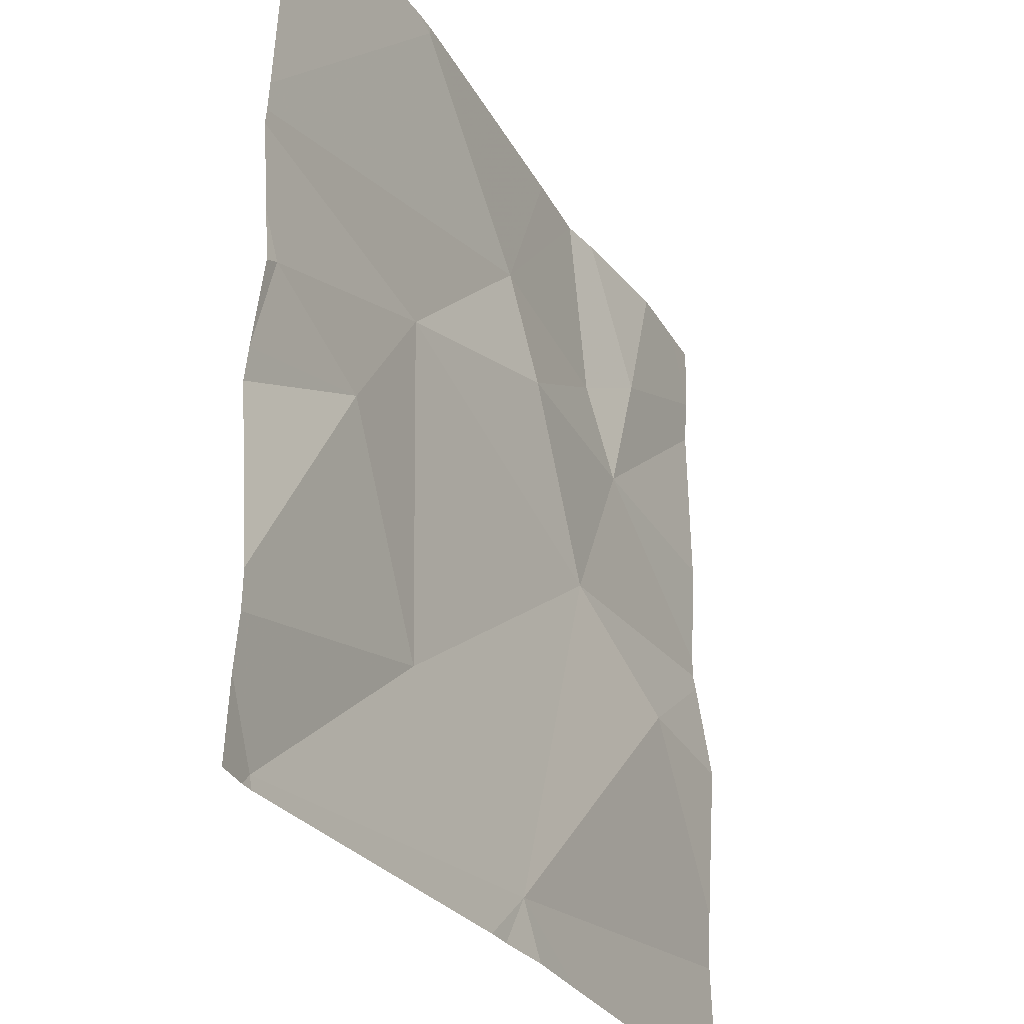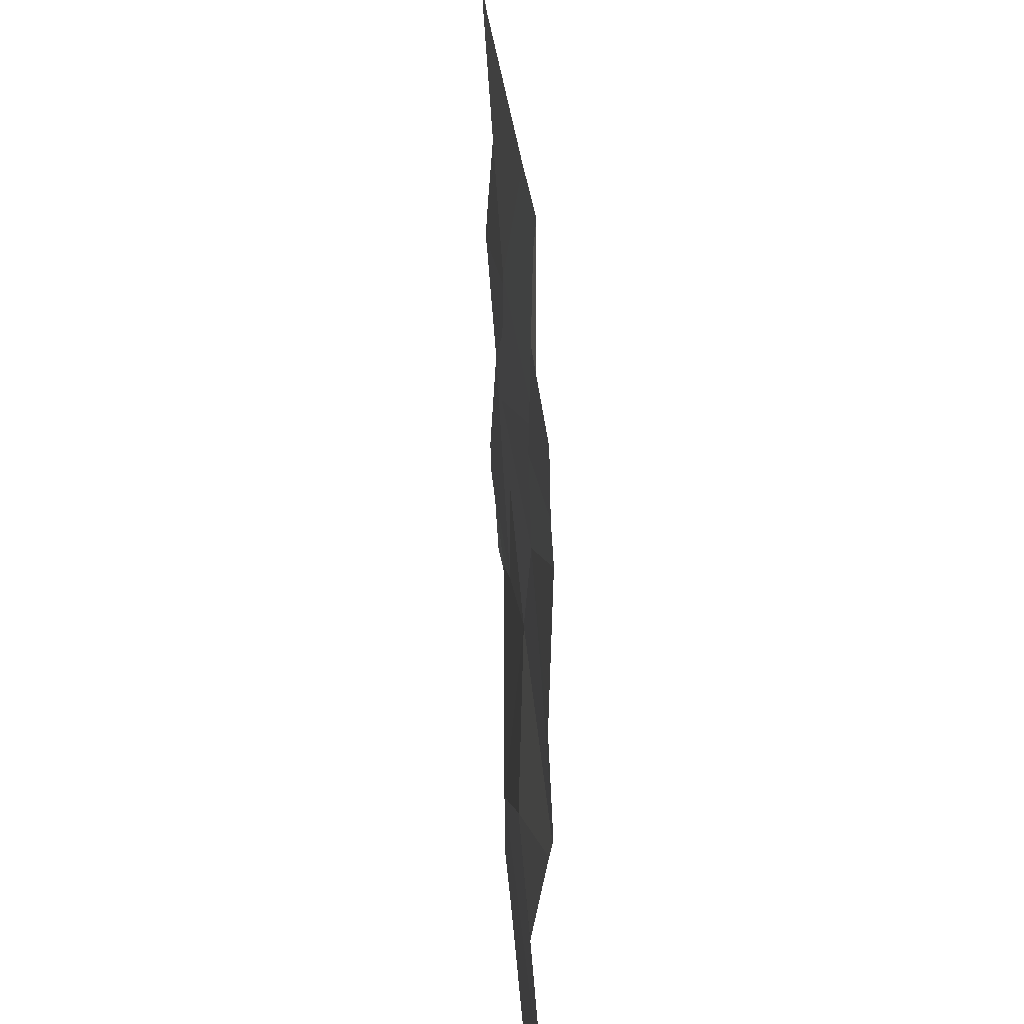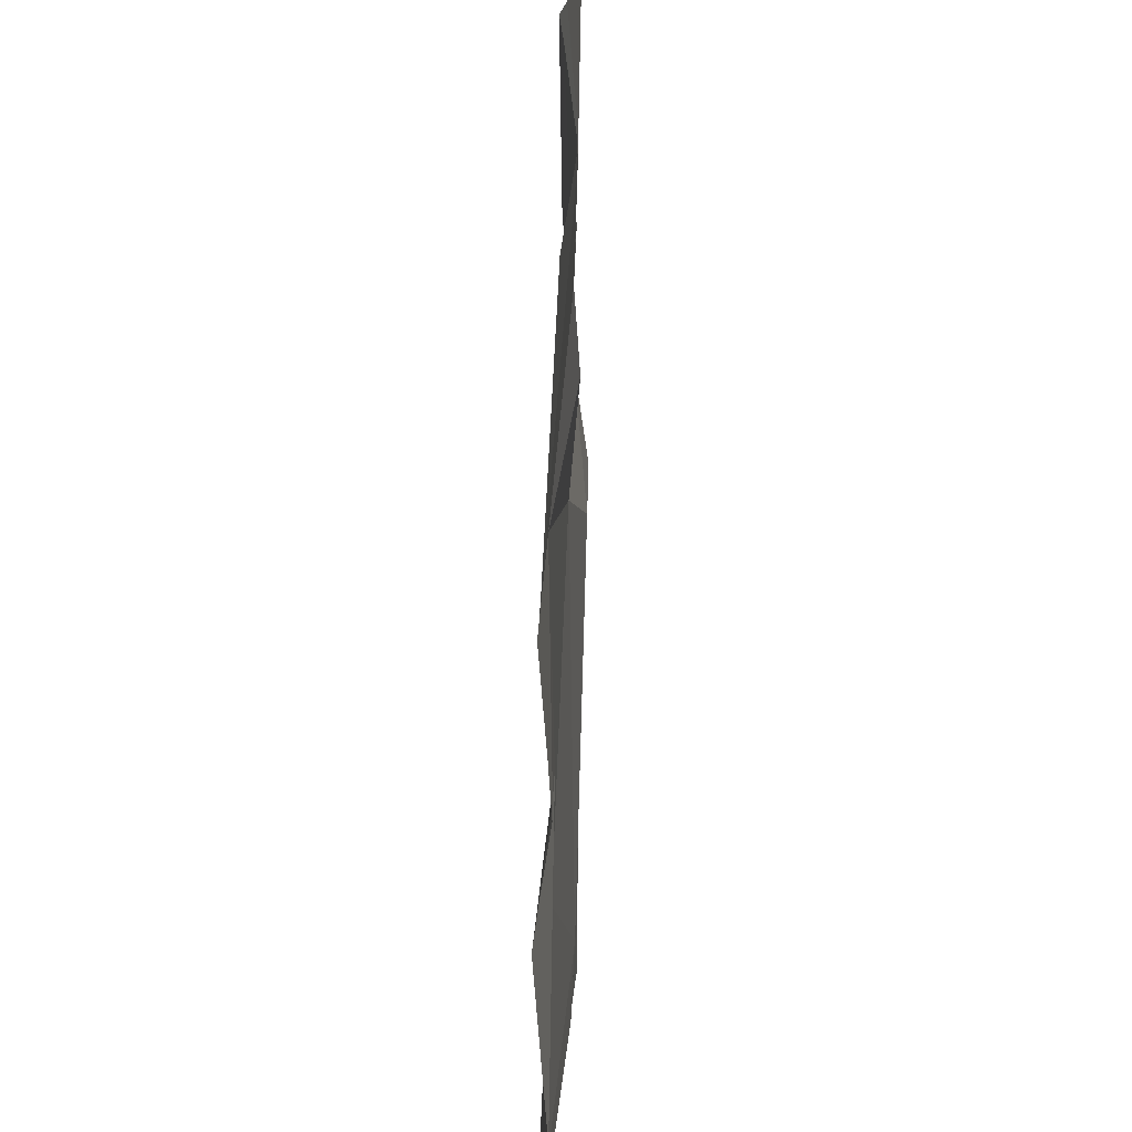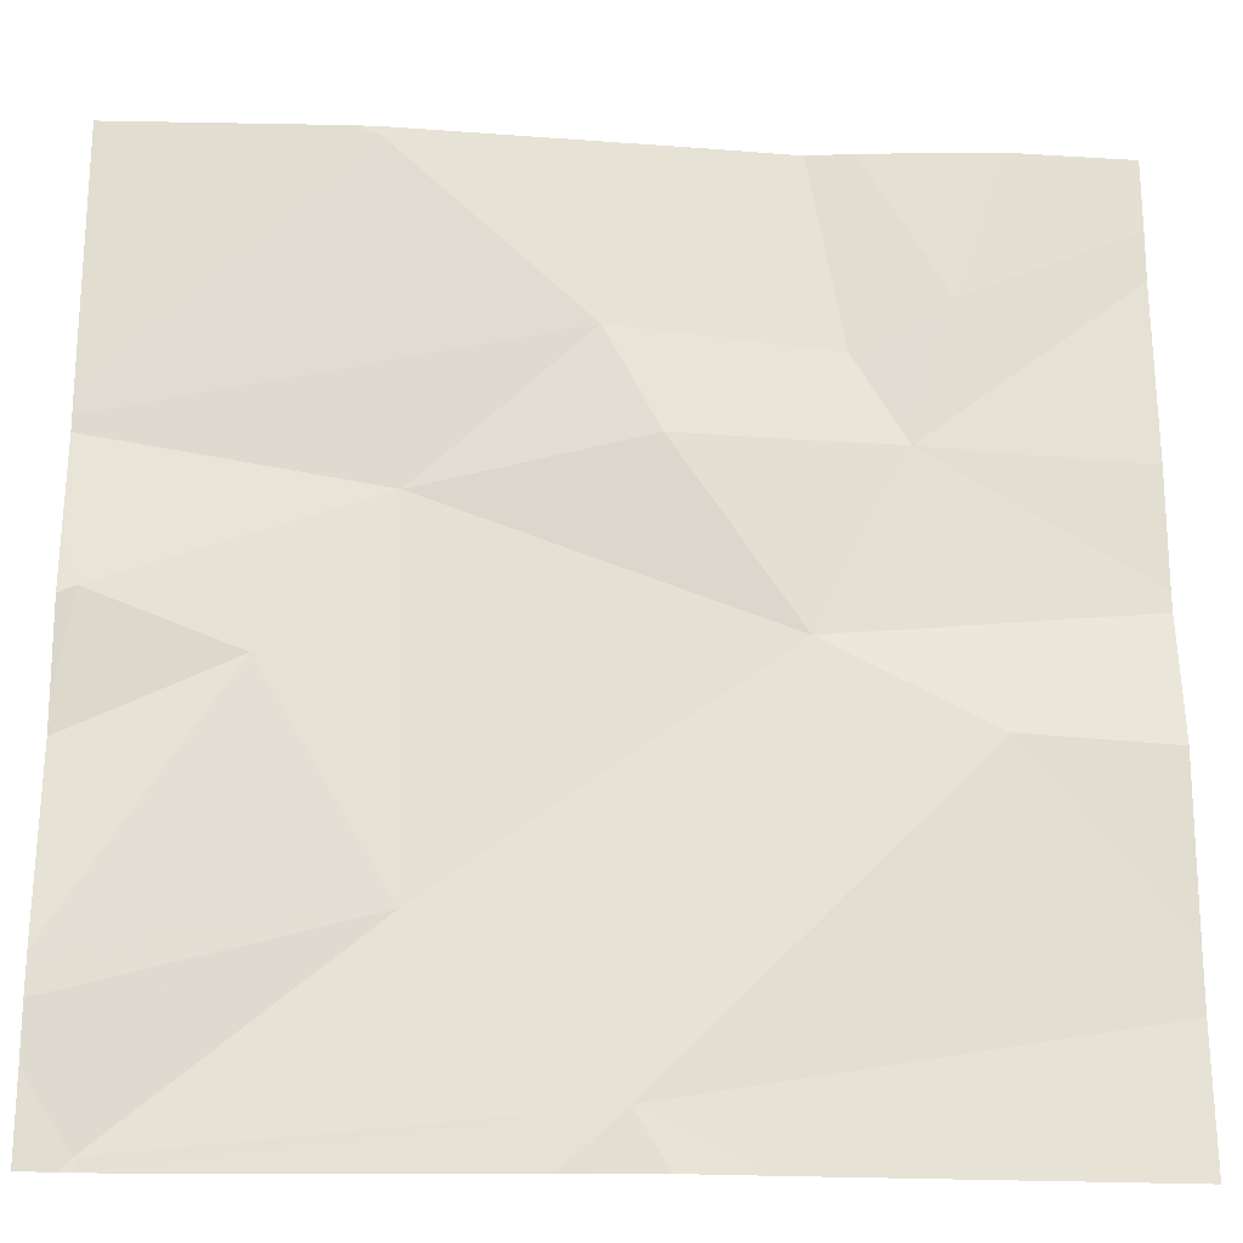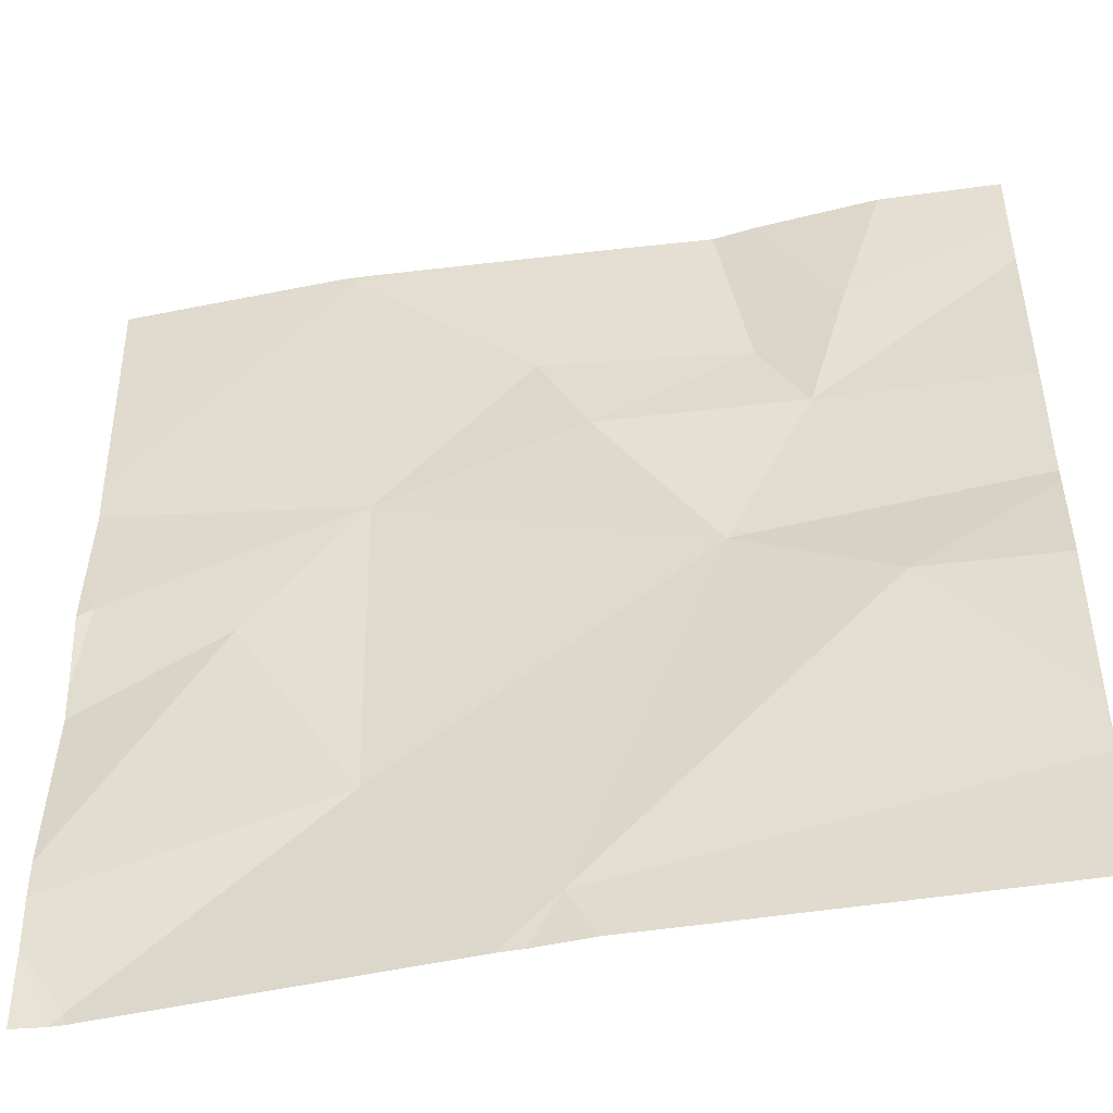
<metadata>
{"format":"obj","ext":"obj","renderer":"f3d","projection":"perspective","resolution":1024,"background":"white","views":[{"elev":-30.2,"azim":-62.5,"up":"+Y"},{"elev":40.8,"azim":86.6,"up":"+Y"},{"elev":26.1,"azim":-88.4,"up":"+Y"},{"elev":-23.9,"azim":-3.4,"up":"+Y"},{"elev":-47.4,"azim":11.4,"up":"+Y"}]}
</metadata>
<code>
v -91.13 271.7 490.7
v -91.39 270.9 490.7
v -91.23 271.7 490.7
v -91.27 271.4 490.7
v -91.18 271.6 490.7
v -91.4 271.6 490.7
v -91.1 271.3 490.7
v -91.46 270.9 490.7
v -91.87 270.9 490.7
v -91.86 270.9 490.7
v -91.31 270.9 490.7
v -91.42 271 490.7
v -90.96 270.9 490.7
v -91.08 271.9 490.7
v -91.62 271.9 490.7
v -90.95 271.5 490.7
v -91.65 271.8 490.7
v -90.95 271.4 490.7
v -91.89 271.4 490.7
v -90.95 271.7 490.7
v -91.74 271.3 490.7
v -90.95 271.4 490.7
v -90.95 271.8 490.7
v -91.62 271.5 490.7
v -91.61 271.1 490.7
v -90.95 271.4 490.7
v -91.86 270.9 490.7
v -91.67 271.9 490.7
v -91.35 271.9 490.7
v -91.45 271.7 490.7
v -91.91 271.3 490.7
v -91.91 271.4 490.7
v -91.91 271.4 490.7
v -91.91 271.4 490.7
v -91.91 271.6 490.7
v -91.91 271.6 490.7
v -91.91 271.3 490.7
v -91.91 271.1 490.7
v -91.26 271.9 490.7
v -91.91 271 490.7
v -91.65 271.9 490.7
v -91.91 271 490.7
v -91.91 271.6 490.7
v -90.95 271.1 490.7
v -90.95 271.3 490.7
v -90.95 271 490.7
v -90.95 270.9 490.7
v -91.22 271.9 490.7
v -91.48 270.9 490.7
v -91.91 270.9 490.7
v -90.98 270.9 490.7
v -90.95 270.9 490.7
v -91.67 271.9 490.7
v -90.95 271.9 490.7
v -91 271.9 490.7
v -91.91 271.9 490.7
f 6 4 5
f 3 1 48
f 14 23 55
f 7 4 12
f 3 5 1
f 5 4 26
f 6 5 3
f 26 7 18
f 23 5 20
f 53 17 41
f 29 30 39
f 44 12 46
f 49 12 10
f 15 17 30
f 13 46 51
f 10 27 9
f 41 17 15
f 19 21 24
f 30 6 3
f 46 12 11
f 25 4 24
f 35 30 36
f 21 19 31
f 34 24 35
f 24 21 25
f 45 7 44
f 12 27 10
f 12 4 25
f 28 17 53
f 12 25 27
f 40 25 42
f 24 4 6
f 25 21 38
f 15 30 29
f 30 3 39
f 44 7 12
f 6 30 24
f 36 17 43
f 9 27 40
f 16 5 22
f 31 19 32
f 8 12 49
f 20 5 16
f 32 19 33
f 33 19 34
f 39 3 48
f 18 7 45
f 34 19 24
f 35 24 30
f 2 12 8
f 14 1 23
f 36 30 17
f 37 21 31
f 22 5 26
f 38 21 37
f 26 4 7
f 9 40 50
f 40 27 25
f 23 1 5
f 42 25 38
f 43 17 28
f 11 12 2
f 13 47 46
f 48 1 14
f 51 46 11
f 52 47 13
f 55 23 54
f 56 43 28

</code>
